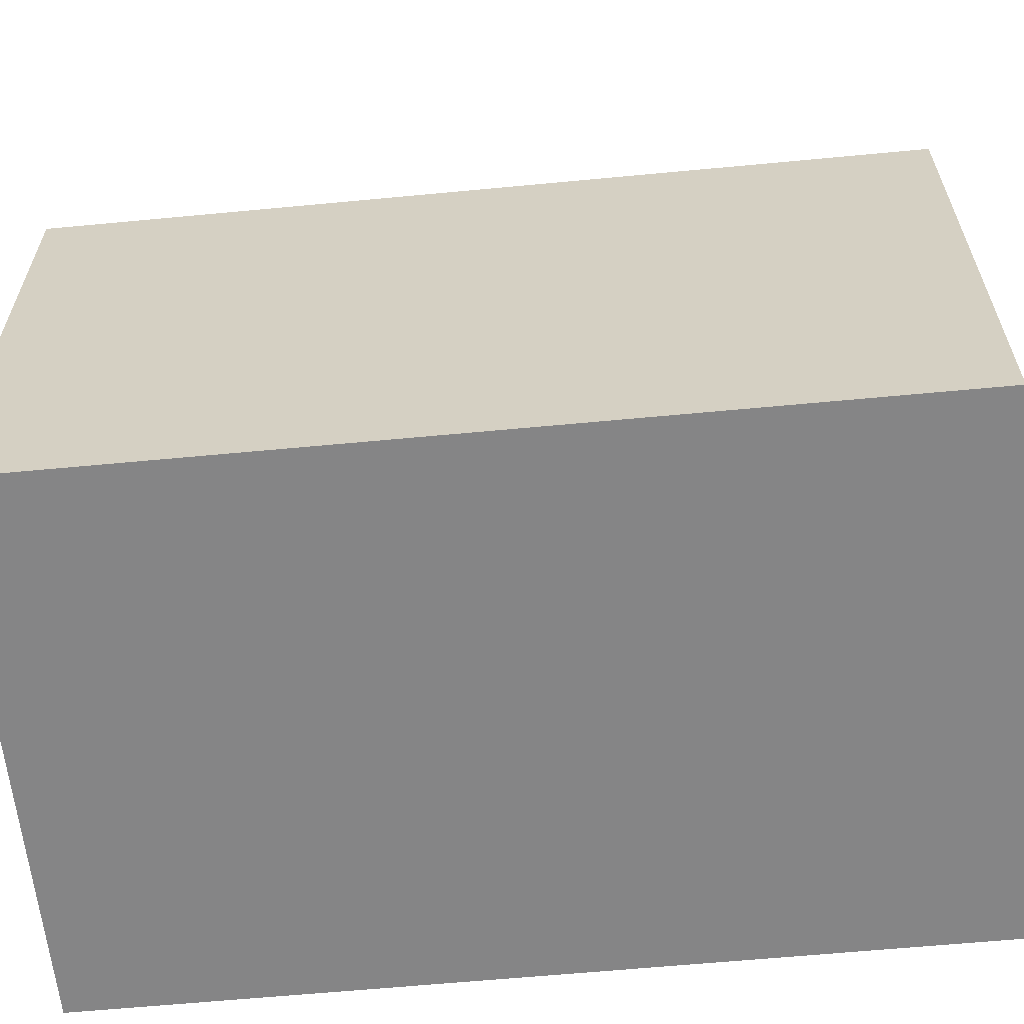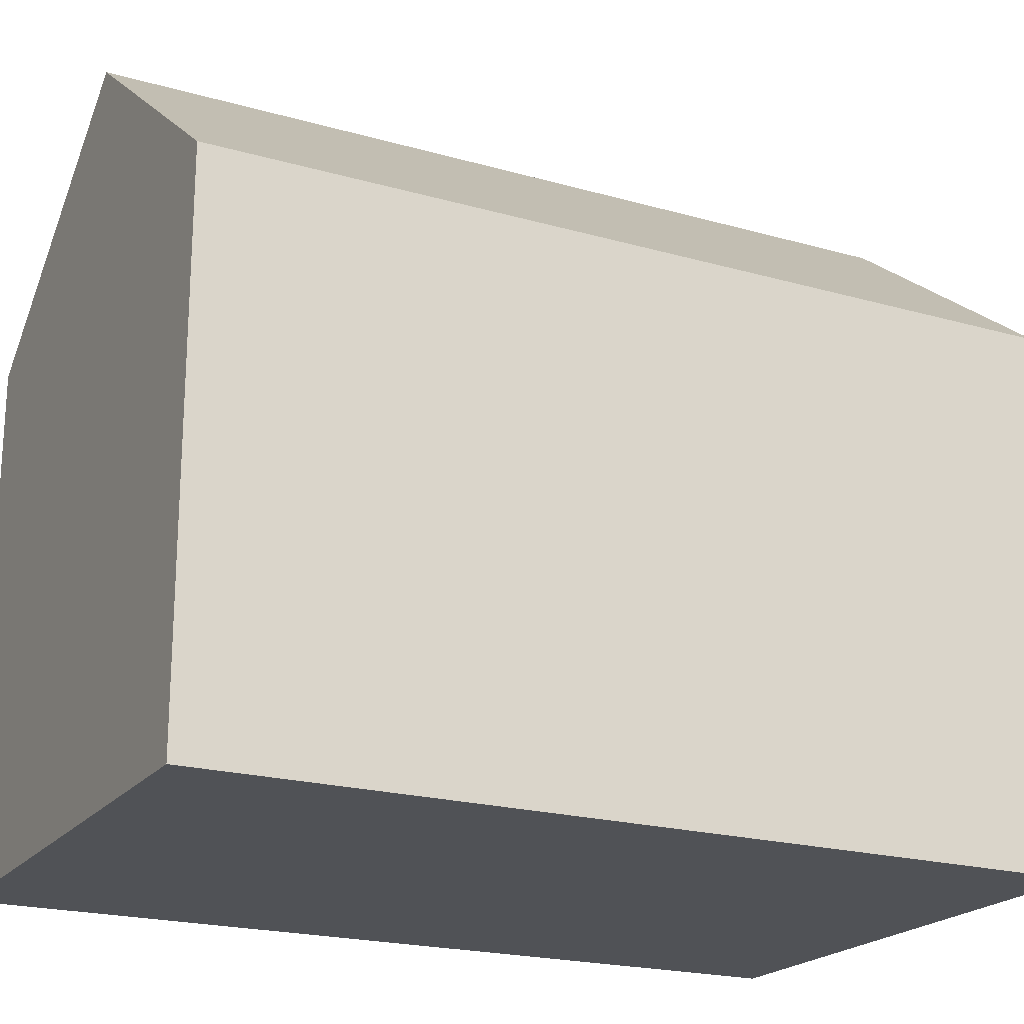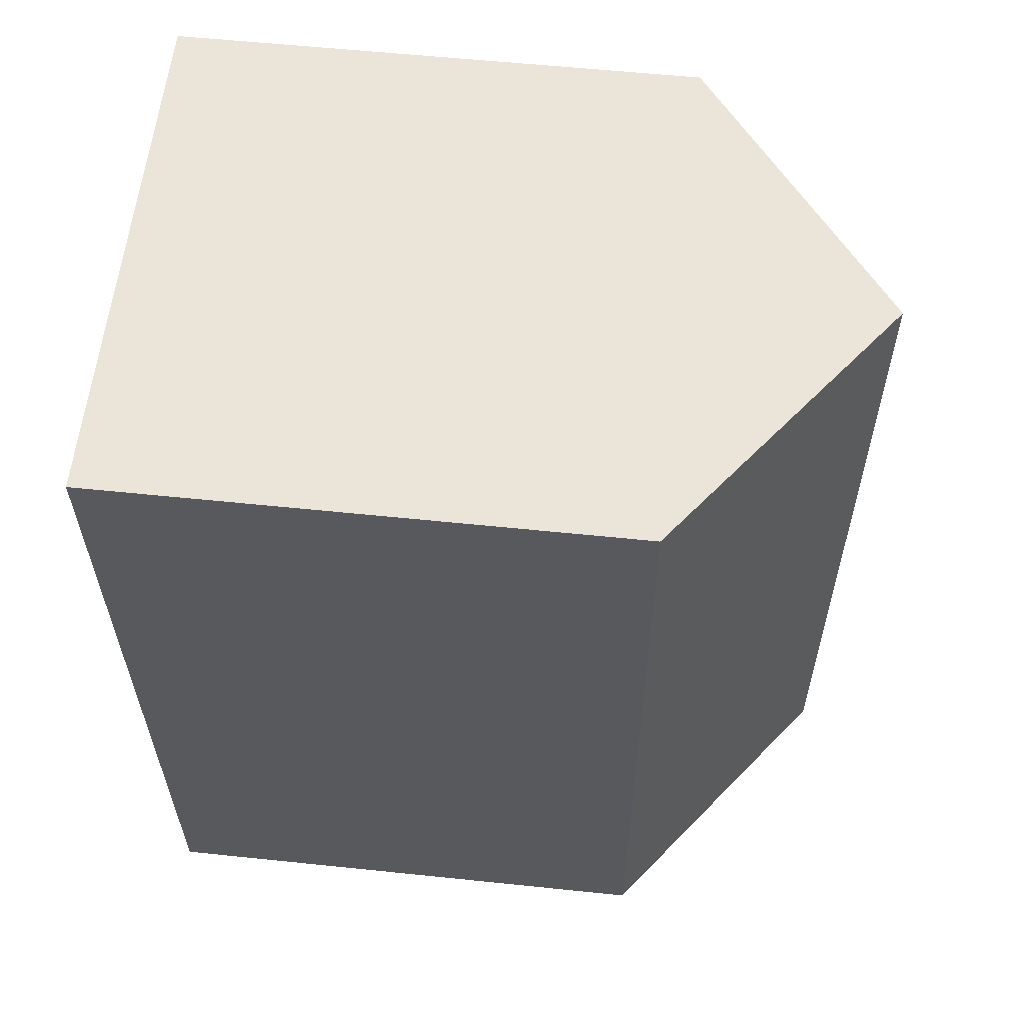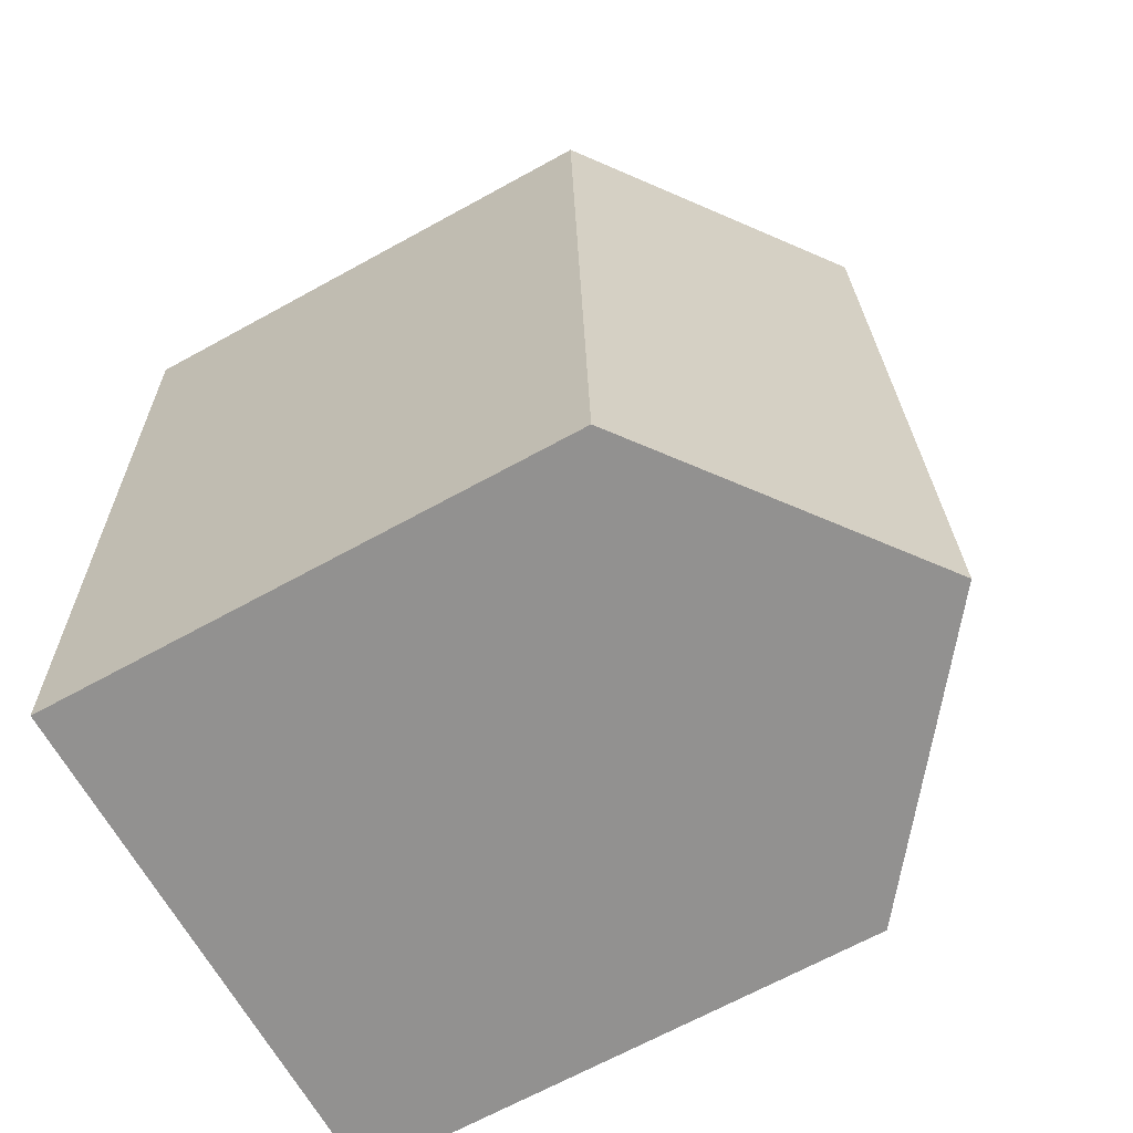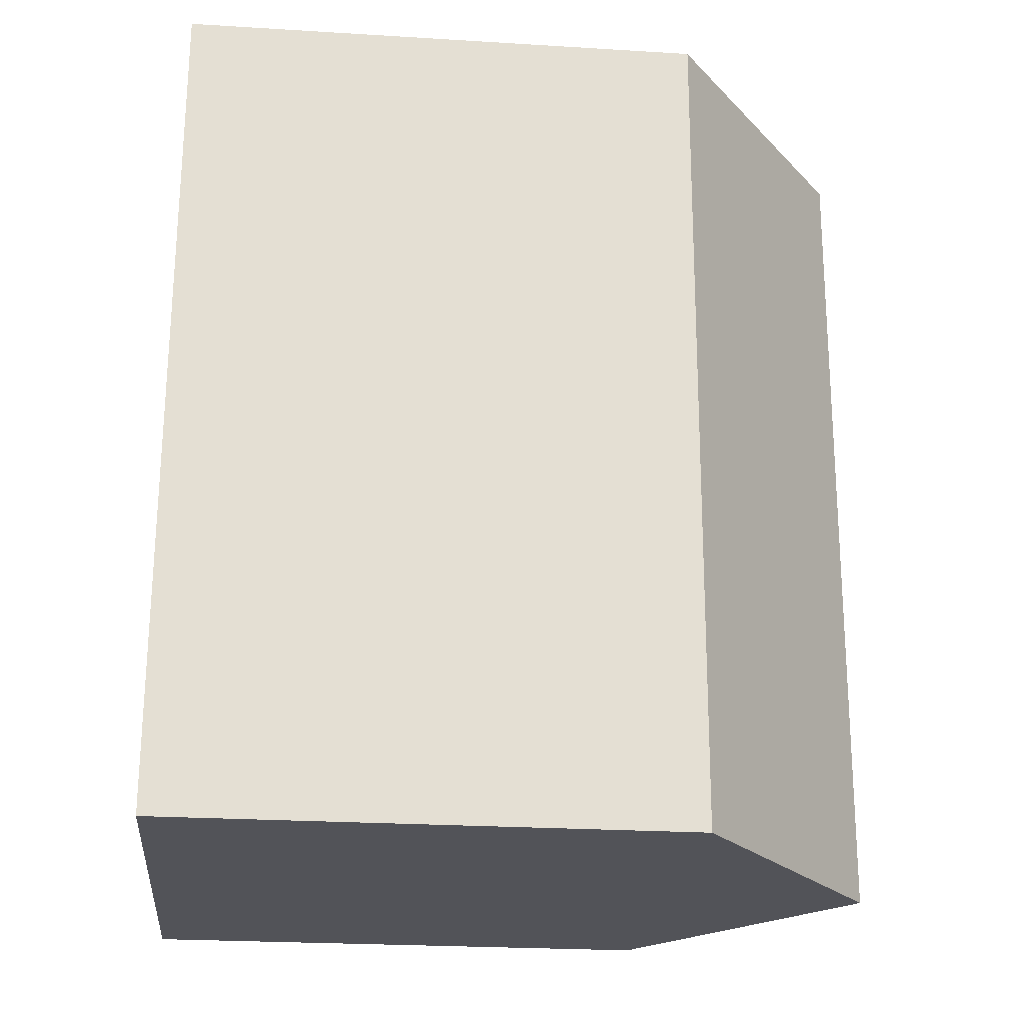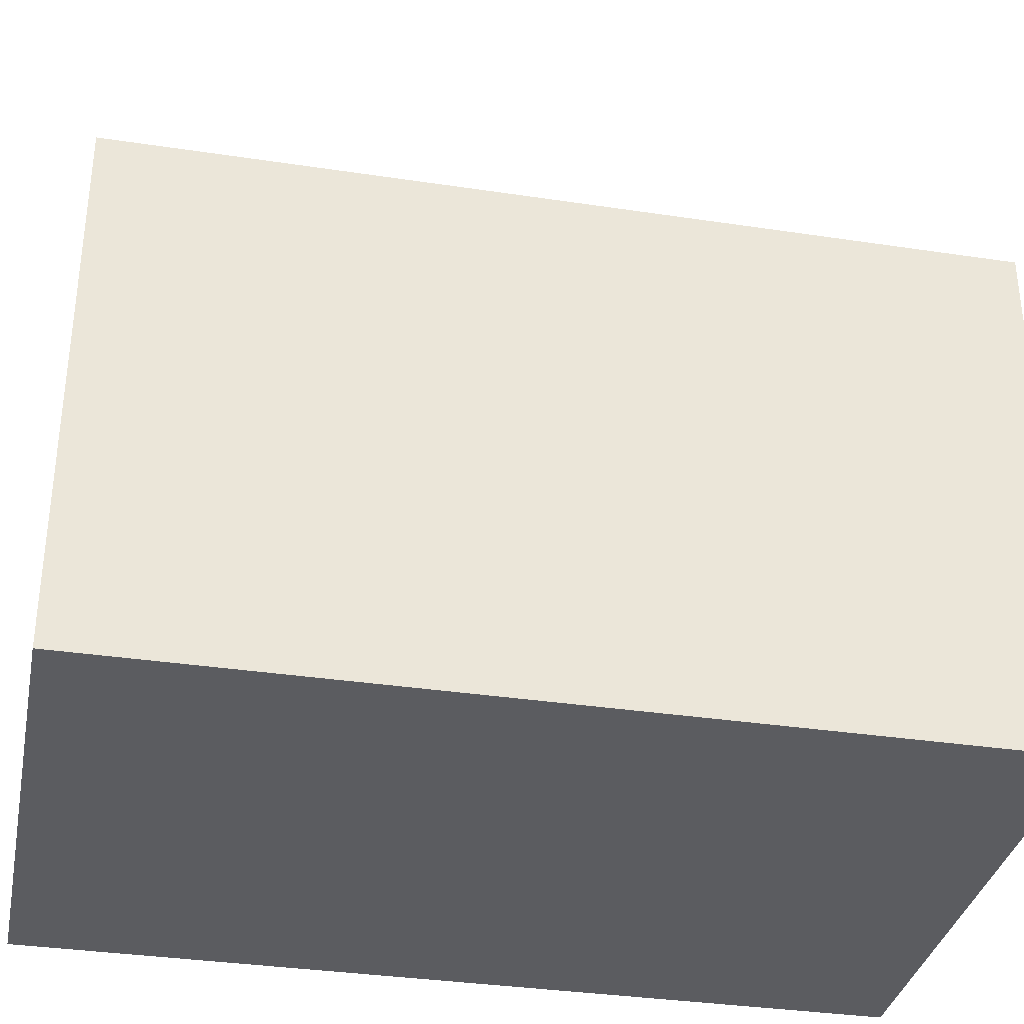
<metadata>
{"format":"obj","ext":"obj","renderer":"f3d","projection":"perspective","resolution":1024,"background":"white","views":[{"elev":-61.9,"azim":97.6,"up":"+Y"},{"elev":-20.8,"azim":64.9,"up":"+Y"},{"elev":57.3,"azim":96.2,"up":"+Z"},{"elev":-67.8,"azim":118.8,"up":"+Z"},{"elev":-24.8,"azim":84.3,"up":"+Z"},{"elev":-34.6,"azim":80.6,"up":"+Y"}]}
</metadata>
<code>
v  5.227 14.31 -0.193
v  11.07 10.3 16.27
v  10.46 10.3 -0.387
v  5.835 14.31 16.44
v  0 10.3 6.307e-16
v  0.597 10.29 16.61
v  0 0 0
v  0.597 -1.017e-15 16.61
v  11.07 -9.966e-16 16.27
v  5.835 -1.007e-15 16.44
v  10.46 2.37e-17 -0.387
v  5.227 1.182e-17 -0.193
g defaultobject
f 1 2 3
f 2 1 4
f 5 4 1
f 4 5 6
f 7 6 5
f 6 7 8
f 6 2 4
f 2 6 8
f 2 8 9
f 9 8 10
f 9 3 2
f 3 9 11
f 3 5 1
f 5 3 7
f 7 3 12
f 12 3 11
f 10 11 9
f 11 10 8
f 11 8 12
f 12 8 7

</code>
